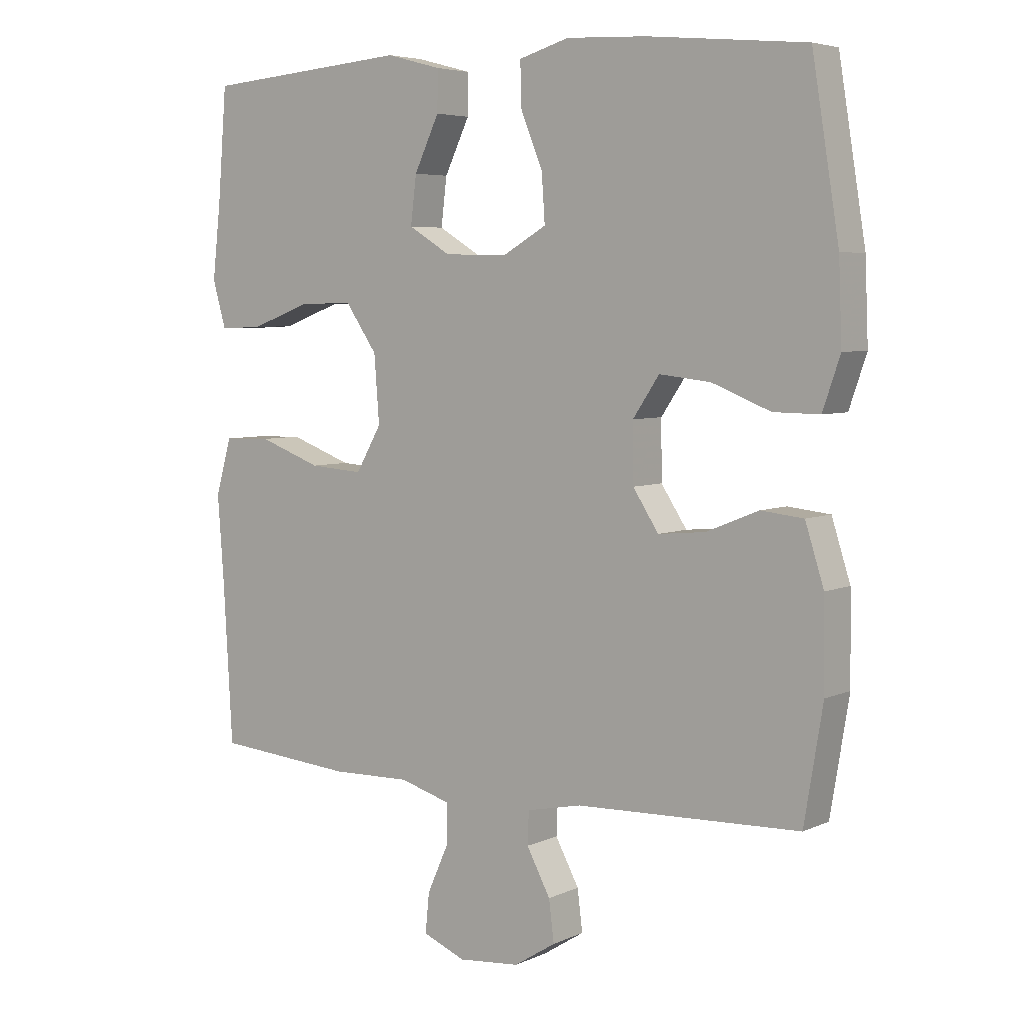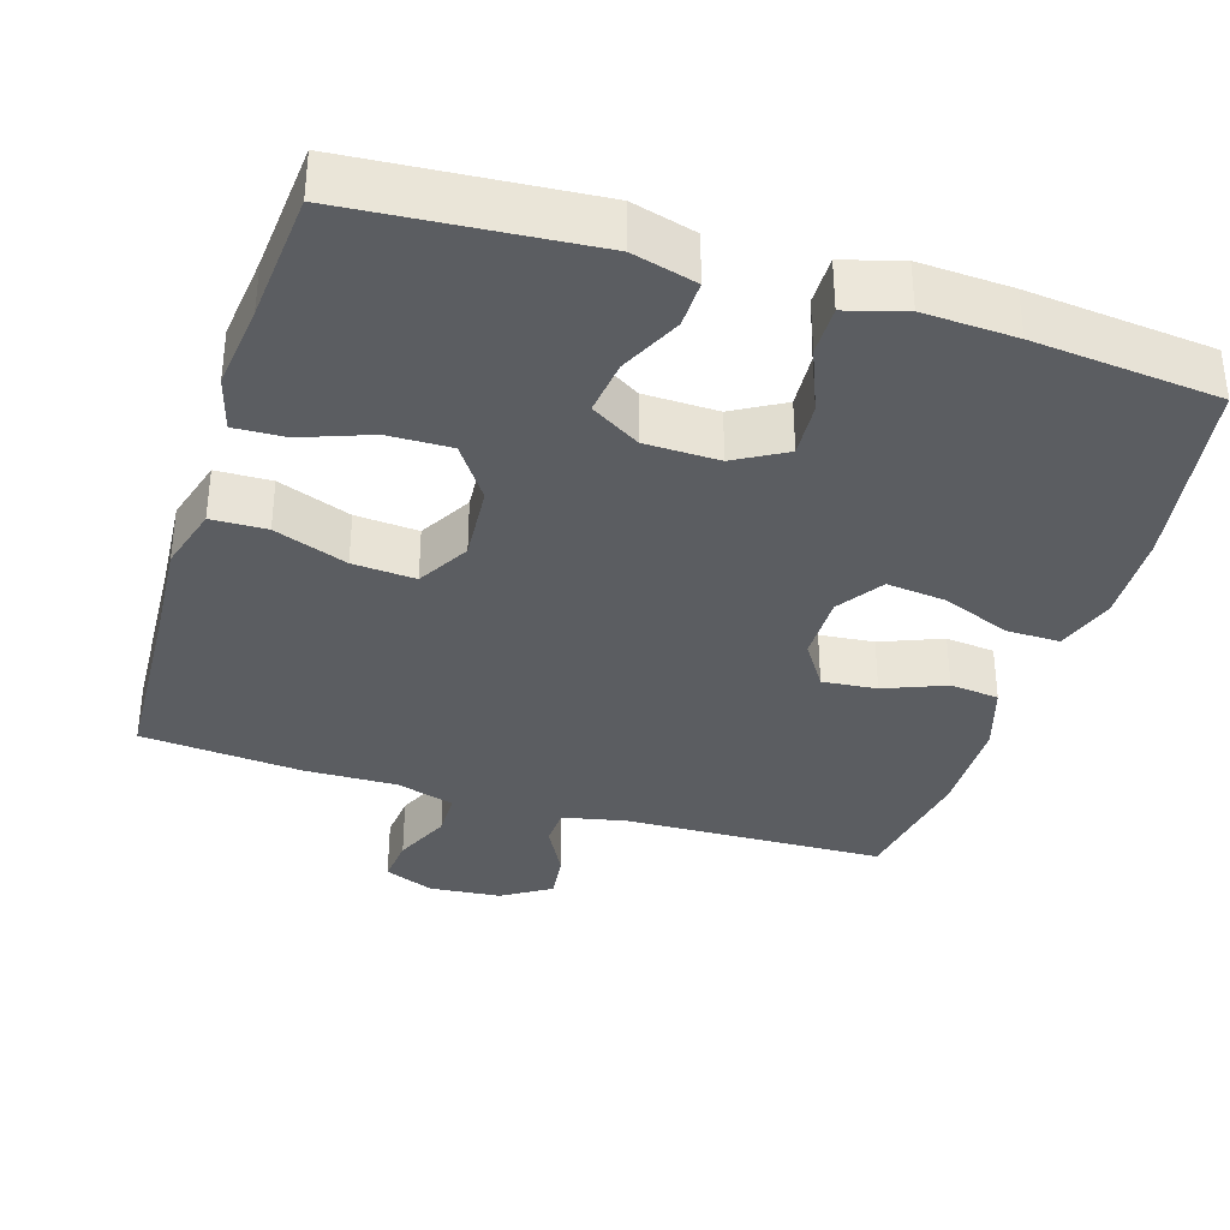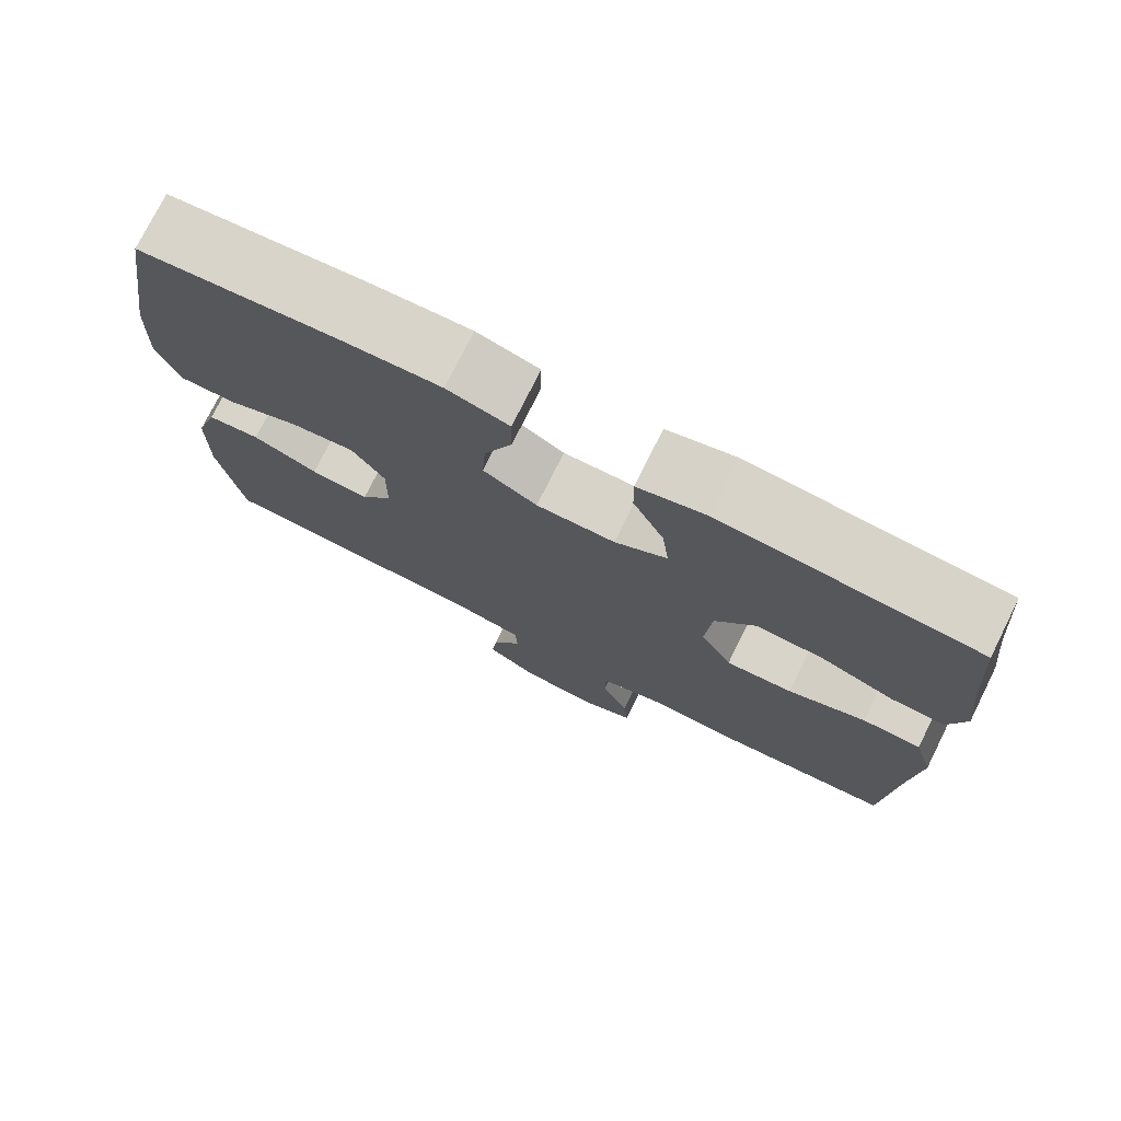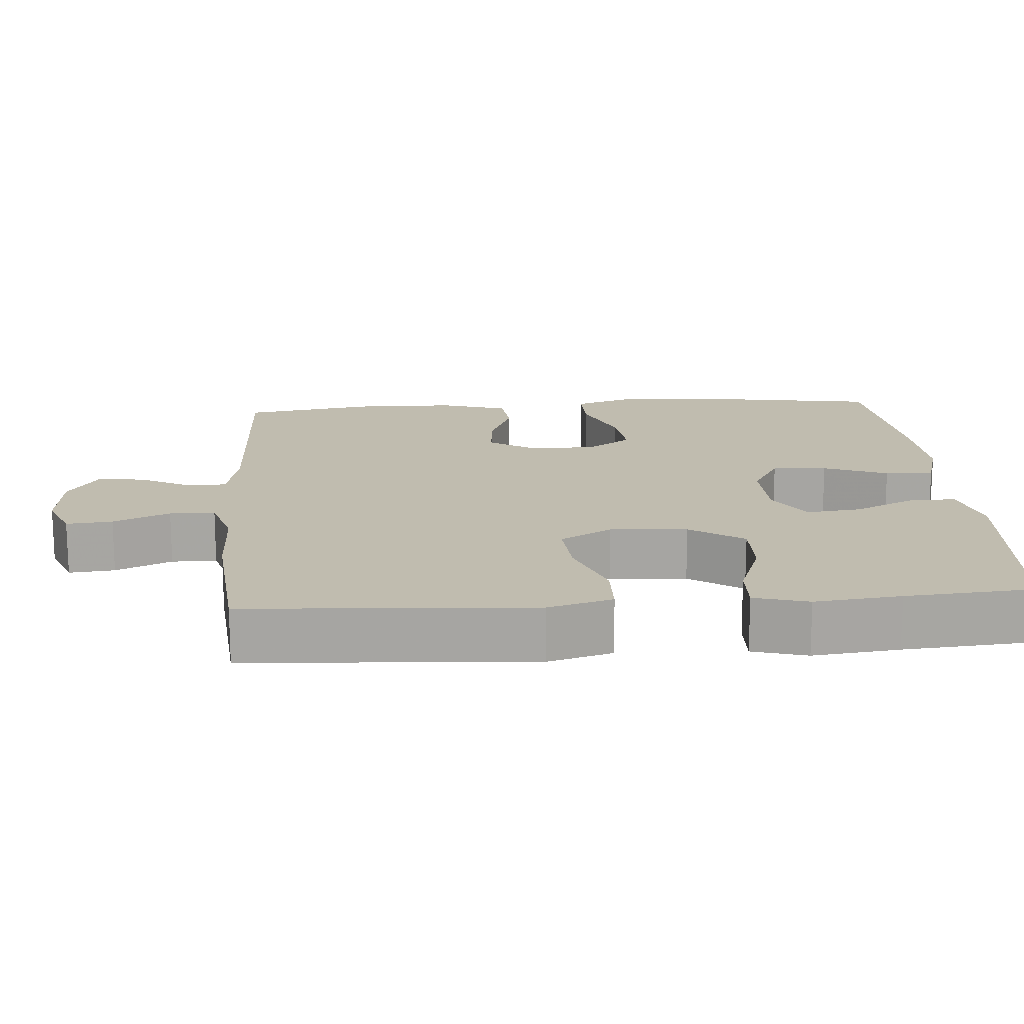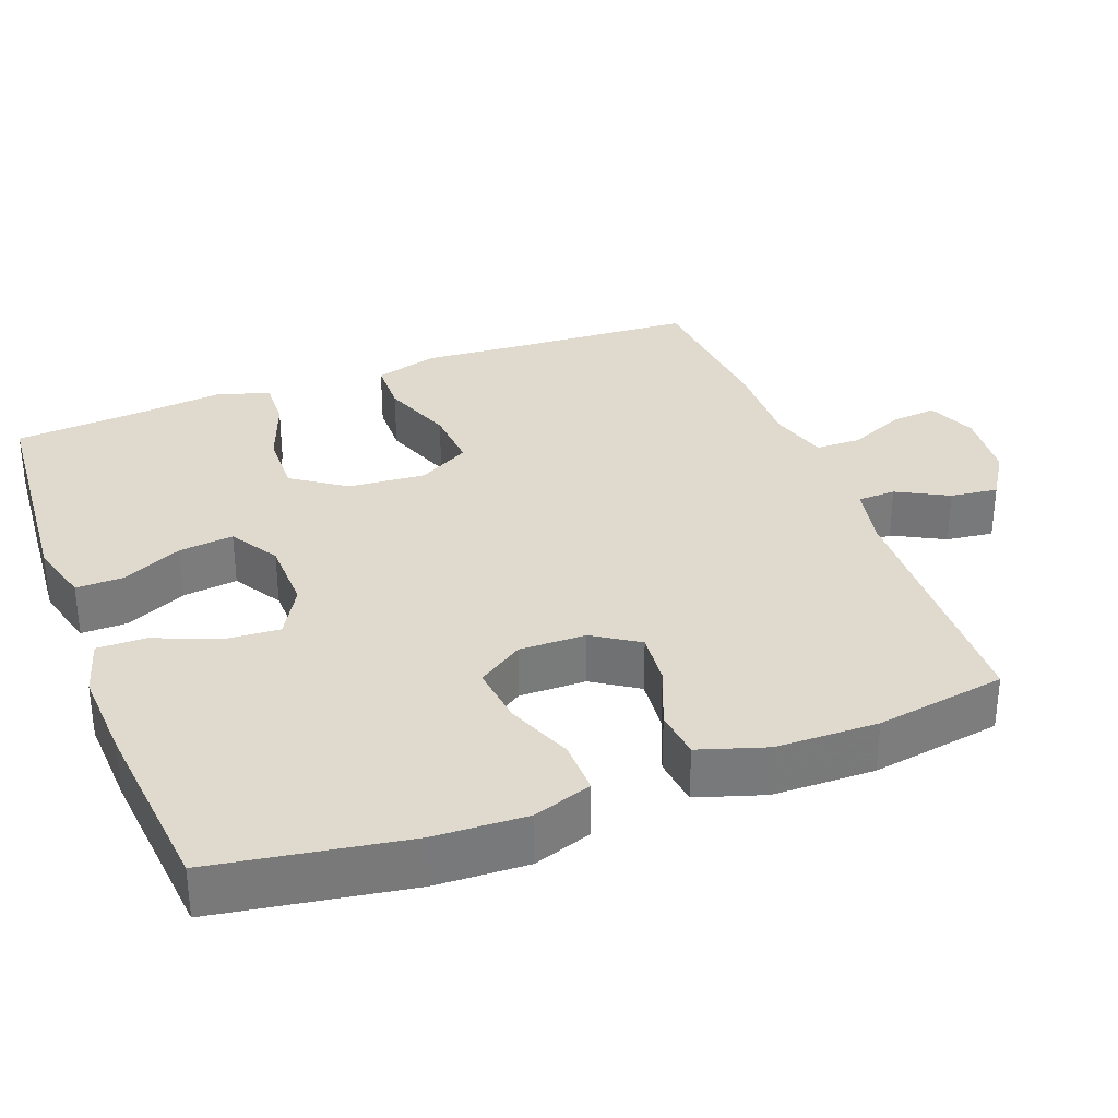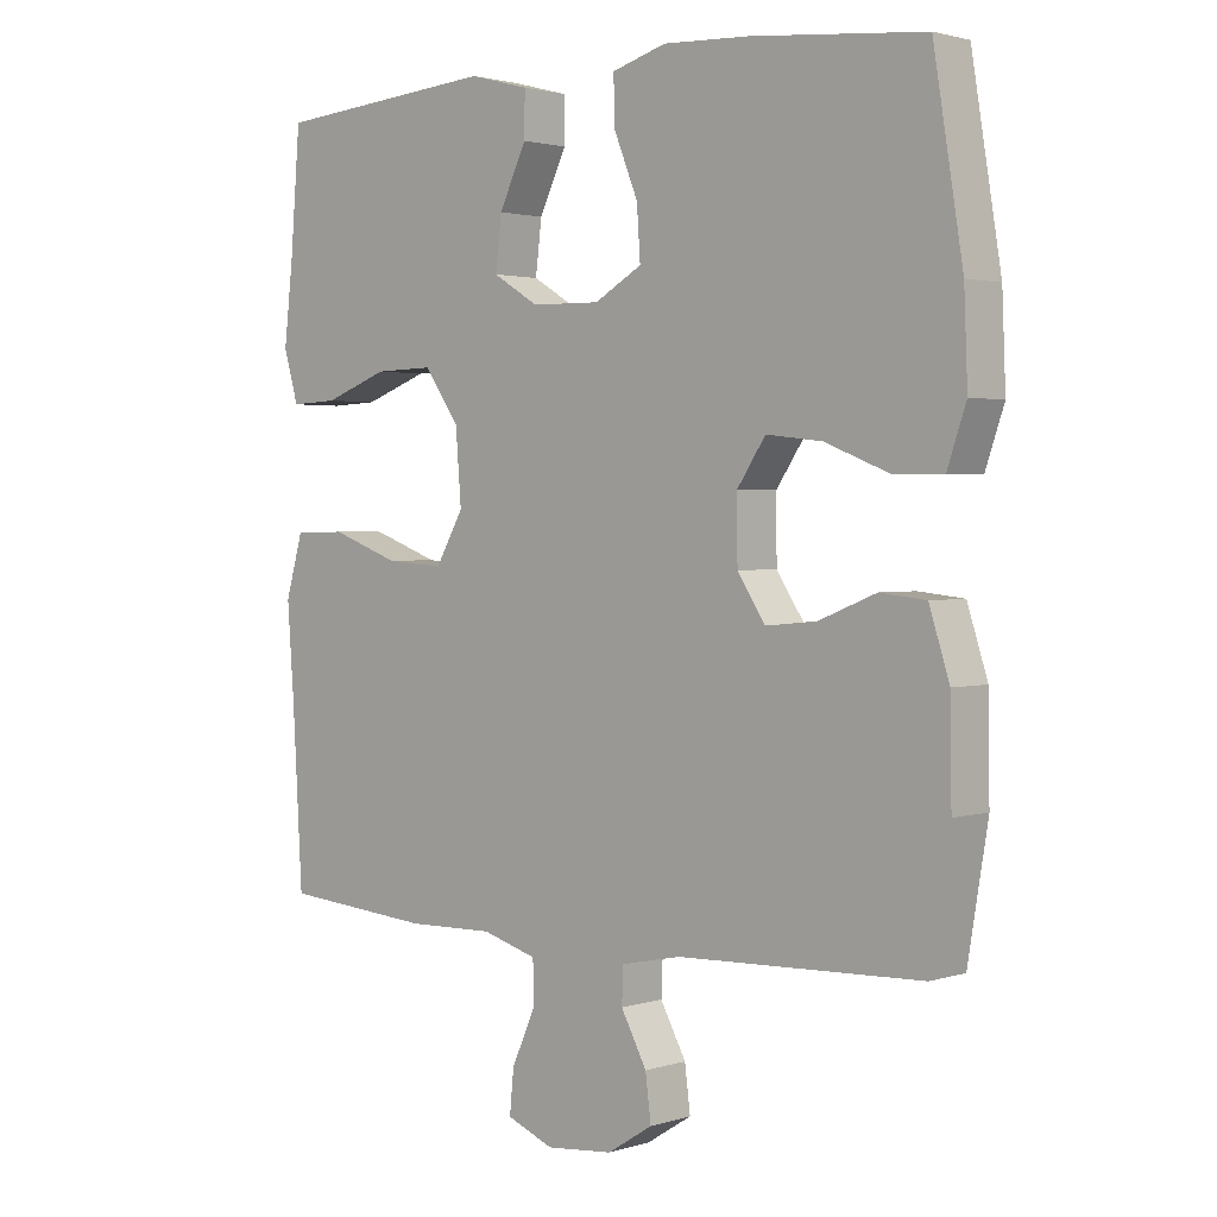
<metadata>
{"format":"obj","ext":"obj","renderer":"f3d","projection":"perspective","resolution":1024,"background":"white","views":[{"elev":5.3,"azim":36.4,"up":"+Z"},{"elev":-35.5,"azim":-17.4,"up":"+Y"},{"elev":75.8,"azim":-153.5,"up":"+Z"},{"elev":16.3,"azim":-94.4,"up":"+Y"},{"elev":32.6,"azim":69.3,"up":"+Y"},{"elev":2.0,"azim":42.3,"up":"+Z"}]}
</metadata>
<code>
v 0.5 0.07 -0.5
v 0.151 0.07 -0.512
v 0.065 0.07 -0.53
v 0.063 0.07 -0.581
v 0.1 0.07 -0.65
v 0.108 0.07 -0.714
v 0.043 0.07 -0.755
v -0.053 0.07 -0.764
v -0.12 0.07 -0.737
v -0.114 0.07 -0.675
v -0.08 0.07 -0.599
v -0.081 0.07 -0.538
v -0.16 0.07 -0.515
v -0.284 0.07 -0.518
v -0.5 0.07 -0.5
v -0.514 0.07 -0.252
v -0.524 0.07 -0.117
v -0.499 0.07 -0.03
v -0.425 0.07 -0.028
v -0.327 0.07 -0.064
v -0.243 0.07 -0.07
v -0.203 0.07 0
v -0.211 0.07 0.104
v -0.261 0.07 0.176
v -0.346 0.07 0.174
v -0.438 0.07 0.14
v -0.506 0.07 0.137
v -0.527 0.07 0.21
v -0.514 0.07 0.326
v -0.5 0.07 0.5
v -0.179 0.07 0.526
v -0.093 0.07 0.503
v -0.094 0.07 0.44
v -0.133 0.07 0.358
v -0.142 0.07 0.284
v -0.076 0.07 0.244
v 0.023 0.07 0.242
v 0.091 0.07 0.281
v 0.086 0.07 0.355
v 0.051 0.07 0.441
v 0.05 0.07 0.507
v 0.128 0.07 0.53
v 0.252 0.07 0.524
v 0.5 0.07 0.5
v 0.542 0.07 0.24
v 0.547 0.07 0.116
v 0.52 0.07 0.037
v 0.448 0.07 0.038
v 0.357 0.07 0.074
v 0.277 0.07 0.083
v 0.236 0.07 0.022
v 0.237 0.07 -0.068
v 0.277 0.07 -0.129
v 0.35 0.07 -0.122
v 0.432 0.07 -0.089
v 0.498 0.07 -0.096
v 0.527 0.07 -0.187
v 0.529 0.07 -0.324
v 0.5 0 -0.5
v 0.151 0 -0.512
v 0.065 0 -0.53
v 0.063 0 -0.581
v 0.1 0 -0.65
v 0.108 0 -0.714
v 0.043 0 -0.755
v -0.053 0 -0.764
v -0.12 0 -0.737
v -0.114 0 -0.675
v -0.08 0 -0.599
v -0.081 0 -0.538
v -0.16 0 -0.515
v -0.284 0 -0.518
v -0.5 0 -0.5
v -0.514 0 -0.252
v -0.524 0 -0.117
v -0.499 0 -0.03
v -0.425 0 -0.028
v -0.327 0 -0.064
v -0.243 0 -0.07
v -0.203 0 0
v -0.211 0 0.104
v -0.261 0 0.176
v -0.346 0 0.174
v -0.438 0 0.14
v -0.506 0 0.137
v -0.527 0 0.21
v -0.514 0 0.326
v -0.5 0 0.5
v -0.179 0 0.526
v -0.093 0 0.503
v -0.094 0 0.44
v -0.133 0 0.358
v -0.142 0 0.284
v -0.076 0 0.244
v 0.023 0 0.242
v 0.091 0 0.281
v 0.086 0 0.355
v 0.051 0 0.441
v 0.05 0 0.507
v 0.128 0 0.53
v 0.252 0 0.524
v 0.5 0 0.5
v 0.542 0 0.24
v 0.547 0 0.116
v 0.52 0 0.037
v 0.448 0 0.038
v 0.357 0 0.074
v 0.277 0 0.083
v 0.236 0 0.022
v 0.237 0 -0.068
v 0.277 0 -0.129
v 0.35 0 -0.122
v 0.432 0 -0.089
v 0.498 0 -0.096
v 0.527 0 -0.187
v 0.529 0 -0.324
f 57 58 1 2
f 54 55 56 57
f 53 54 57 2
f 52 53 2 3
f 51 52 3
f 46 47 48 49
f 46 49 50
f 45 46 50
f 44 45 50
f 43 44 50 51
f 39 40 41 42
f 38 39 42 43
f 31 32 33 34
f 29 30 31 34
f 29 34 35
f 28 29 35 36
f 25 26 27 28
f 24 25 28 36
f 17 18 19 20
f 16 17 20 21
f 13 14 15 16
f 12 13 16 21
f 8 9 10 11
f 8 11 12
f 7 8 12
f 4 5 6 7
f 3 4 7 12
f 38 43 51 3
f 23 24 36 37
f 22 23 37 38
f 21 22 38
f 3 12 21 38
f 60 59 116 115
f 115 114 113 112
f 60 115 112 111
f 61 60 111 110
f 61 110 109
f 107 106 105 104
f 108 107 104
f 108 104 103
f 108 103 102
f 109 108 102 101
f 100 99 98 97
f 101 100 97 96
f 92 91 90 89
f 92 89 88 87
f 93 92 87
f 94 93 87 86
f 86 85 84 83
f 94 86 83 82
f 78 77 76 75
f 79 78 75 74
f 74 73 72 71
f 79 74 71 70
f 69 68 67 66
f 70 69 66
f 70 66 65
f 65 64 63 62
f 70 65 62 61
f 61 109 101 96
f 95 94 82 81
f 96 95 81 80
f 96 80 79
f 96 79 70 61
f 1 59 60 2
f 2 60 61 3
f 3 61 62 4
f 4 62 63 5
f 5 63 64 6
f 6 64 65 7
f 7 65 66 8
f 8 66 67 9
f 9 67 68 10
f 10 68 69 11
f 11 69 70 12
f 12 70 71 13
f 13 71 72 14
f 14 72 73 15
f 15 73 74 16
f 16 74 75 17
f 17 75 76 18
f 18 76 77 19
f 19 77 78 20
f 20 78 79 21
f 21 79 80 22
f 22 80 81 23
f 23 81 82 24
f 24 82 83 25
f 25 83 84 26
f 26 84 85 27
f 27 85 86 28
f 28 86 87 29
f 29 87 88 30
f 30 88 89 31
f 31 89 90 32
f 32 90 91 33
f 33 91 92 34
f 34 92 93 35
f 35 93 94 36
f 36 94 95 37
f 37 95 96 38
f 38 96 97 39
f 39 97 98 40
f 40 98 99 41
f 41 99 100 42
f 42 100 101 43
f 43 101 102 44
f 44 102 103 45
f 45 103 104 46
f 46 104 105 47
f 47 105 106 48
f 48 106 107 49
f 49 107 108 50
f 50 108 109 51
f 51 109 110 52
f 52 110 111 53
f 53 111 112 54
f 54 112 113 55
f 55 113 114 56
f 56 114 115 57
f 57 115 116 58
f 58 116 59 1

</code>
